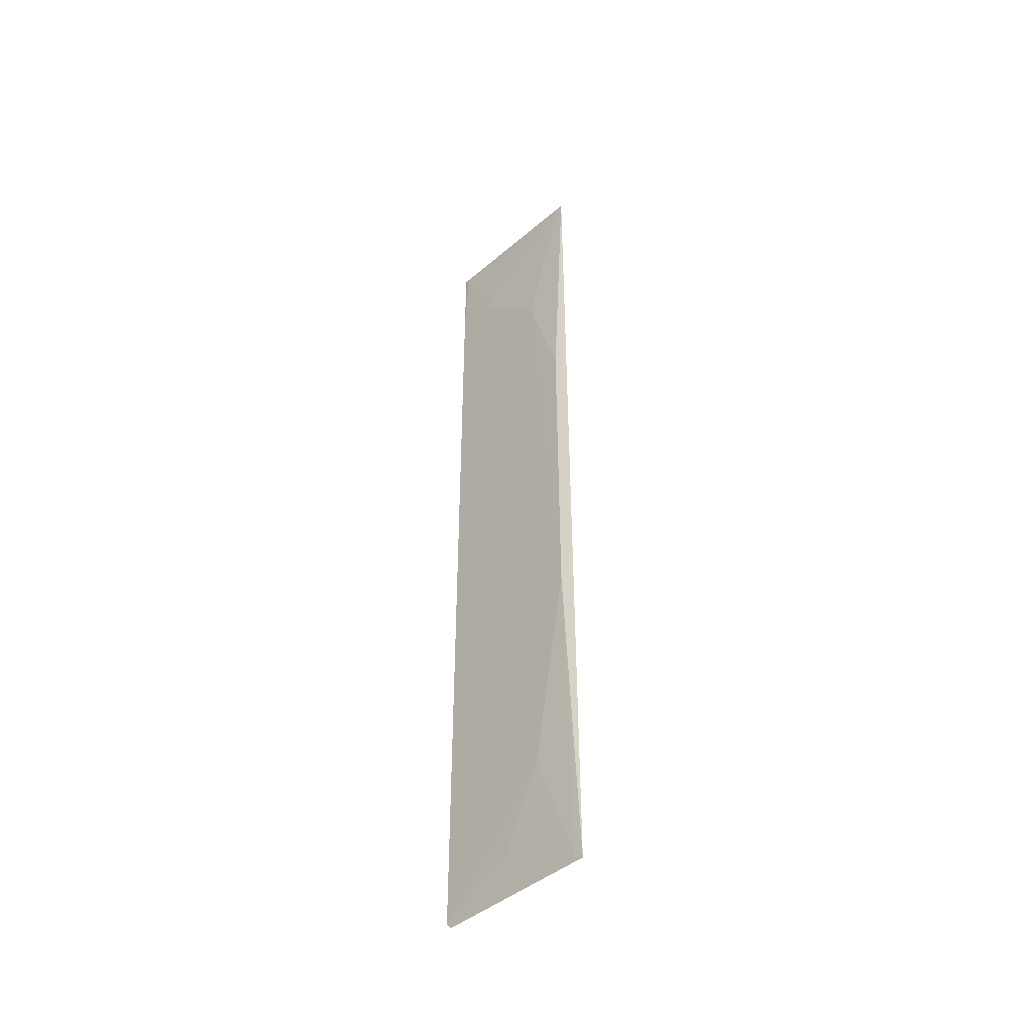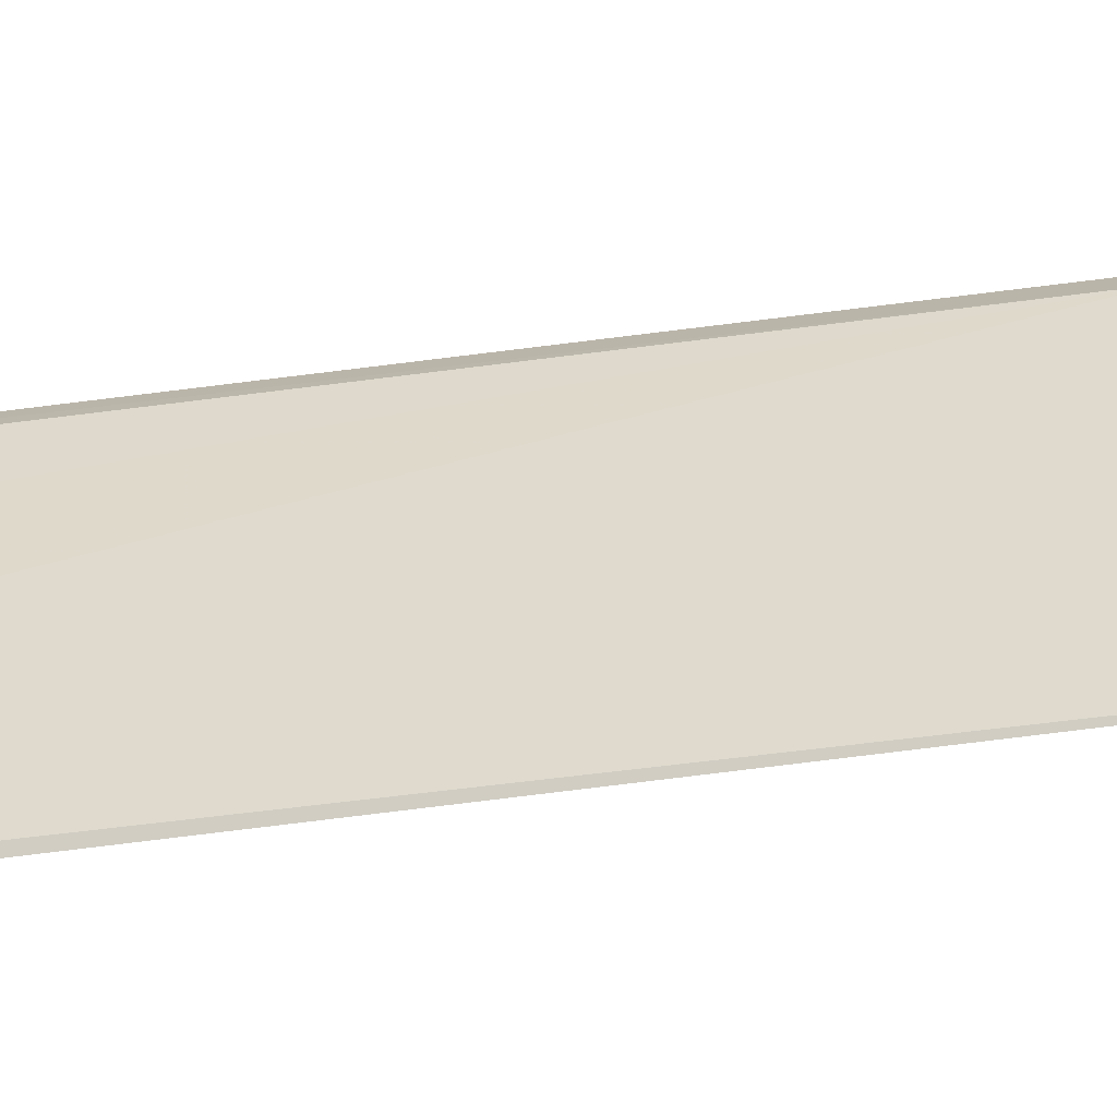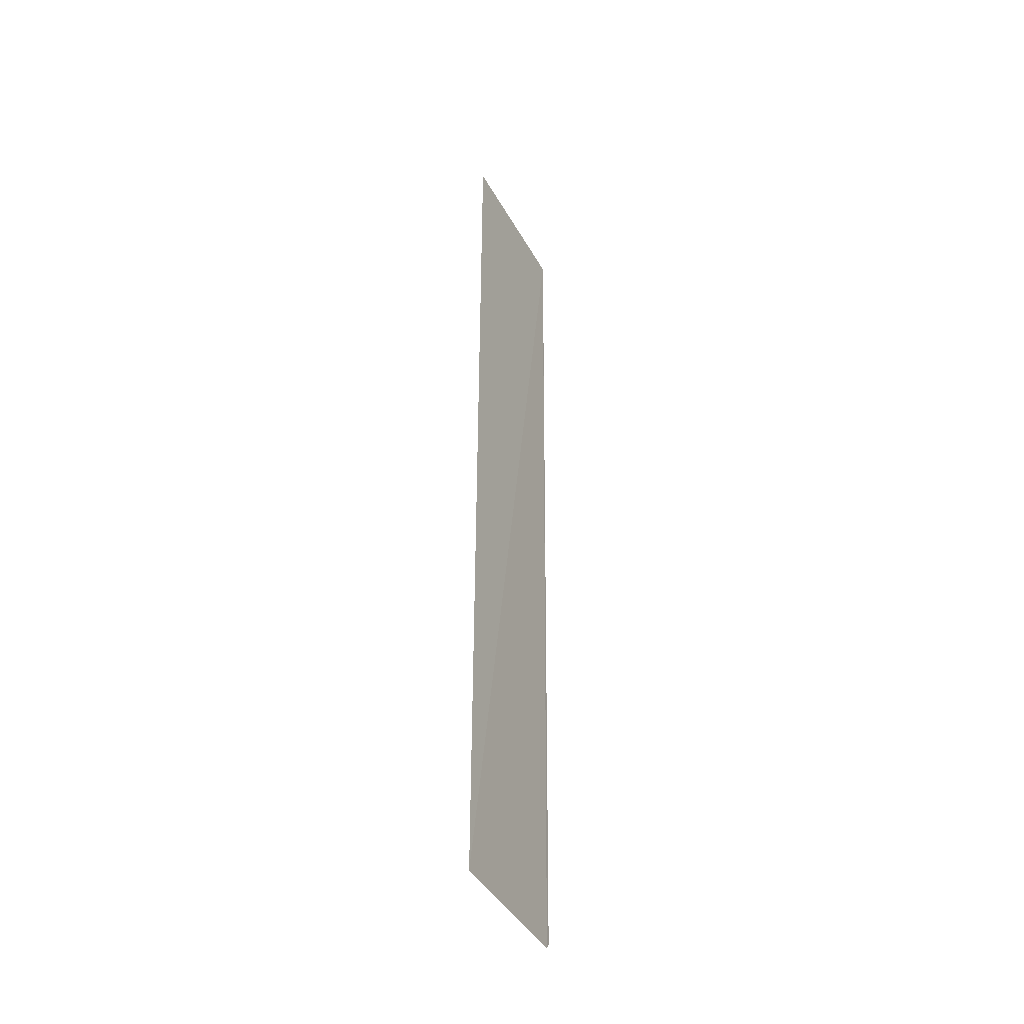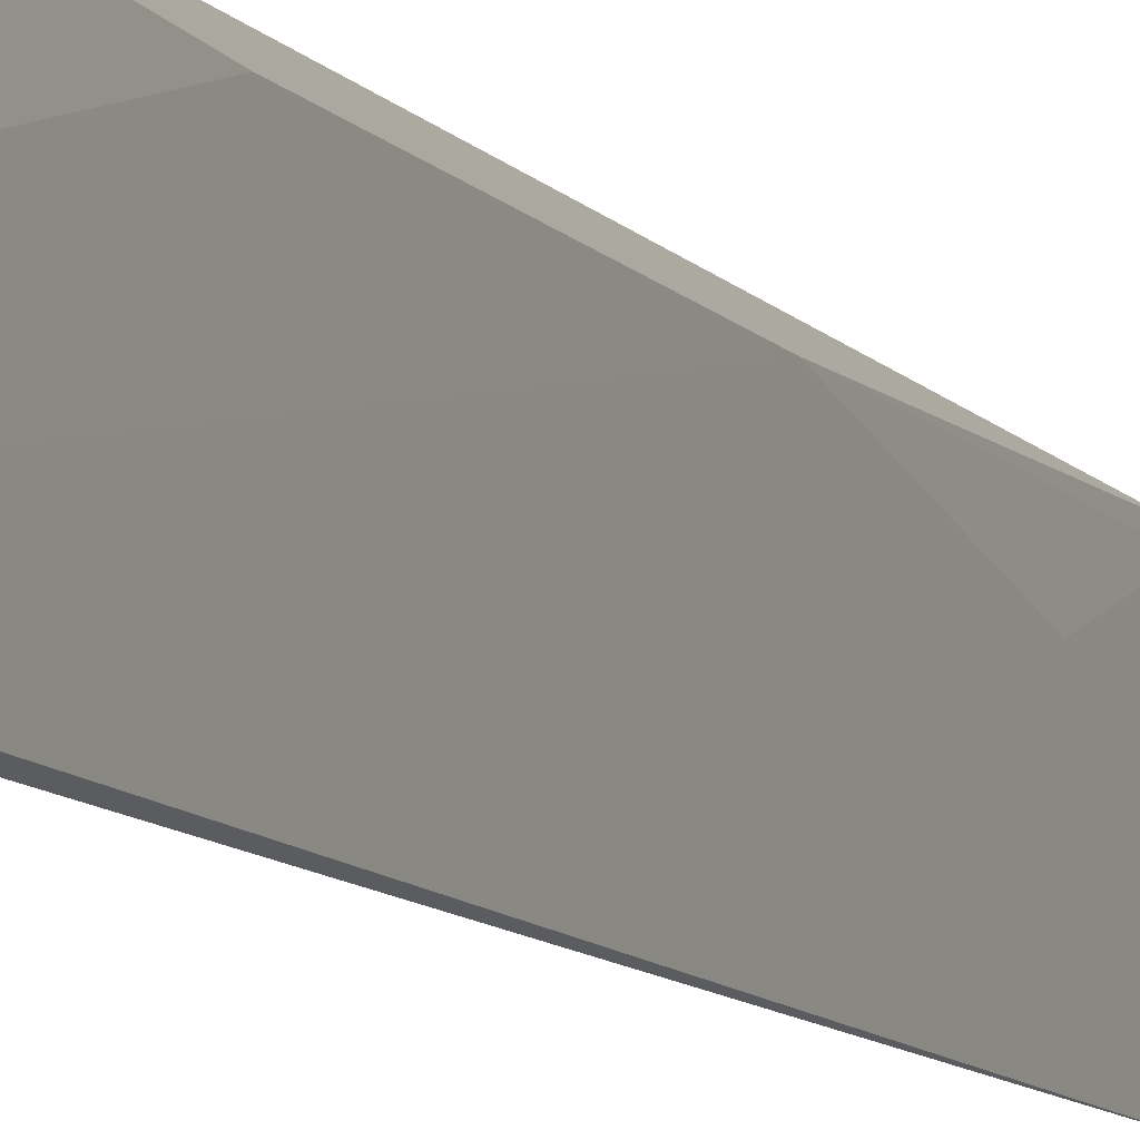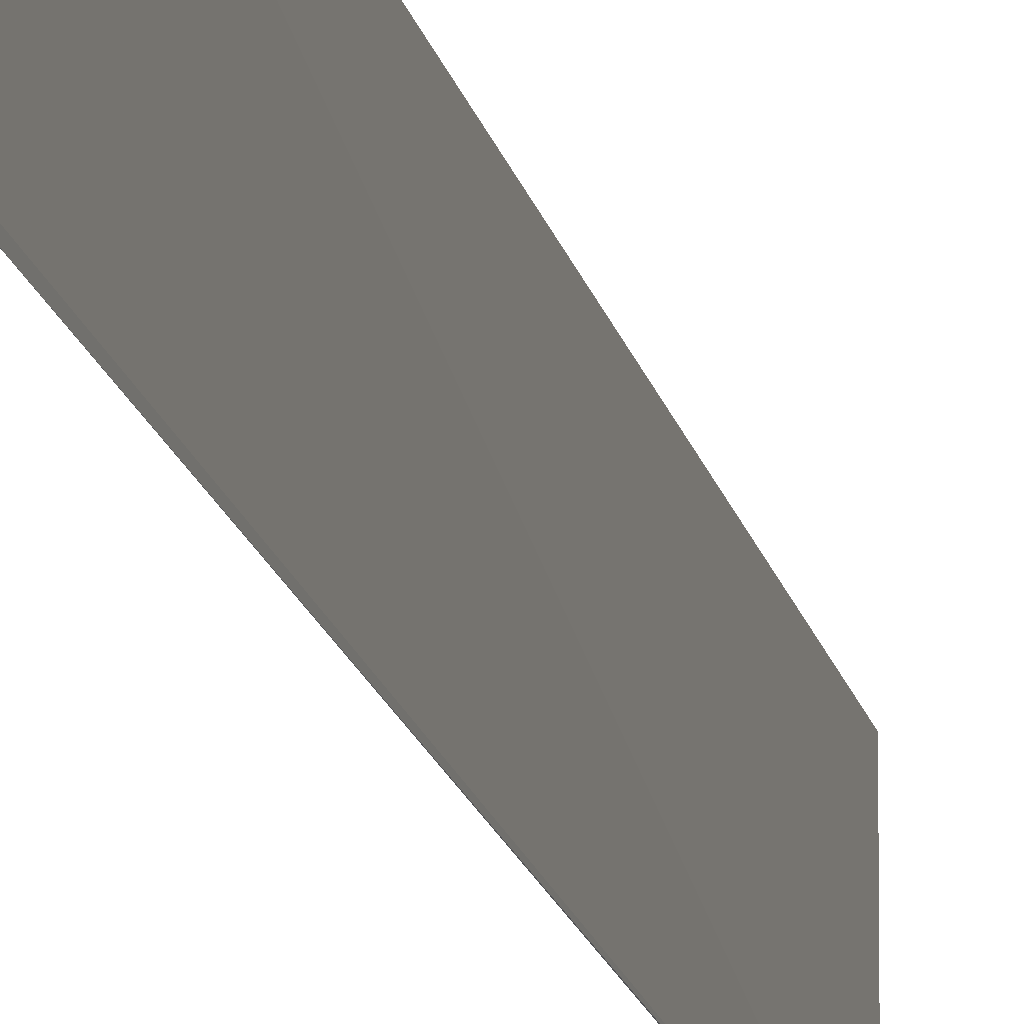
<metadata>
{"format":"obj","ext":"obj","renderer":"f3d","projection":"perspective","resolution":1024,"background":"white","views":[{"elev":-43.5,"azim":-43.0,"up":"+Y"},{"elev":-52.4,"azim":-81.7,"up":"+Z"},{"elev":-39.7,"azim":26.6,"up":"+Y"},{"elev":-9.8,"azim":-158.4,"up":"+Z"},{"elev":-19.2,"azim":13.6,"up":"+Z"}]}
</metadata>
<code>
v -0.07405 0.02846 0.08608
v -0.07413 -0.02444 0.08618
v -0.07421 0.02874 0.07631
v -0.07407 0.02834 0.0857
v -0.07439 -0.005938 0.08547
v -0.07436 0.01233 0.08543
v -0.07444 -0.02413 0.07651
v -0.07438 0.01915 0.0833
v -0.07442 -0.02449 0.07678
v -0.0744 -0.01733 0.08333
v -0.07443 0.0237 0.07885
v -0.07417 -0.02421 0.08571
v -0.07426 0.02833 0.0766
v -0.0744 -0.02184 0.08108
v -0.07445 0.02369 0.07656
f 1 2 3
f 1 3 4
f 5 2 1
f 6 5 1
f 8 6 1
f 8 1 4
f 8 5 6
f 9 7 3
f 9 3 2
f 10 5 7
f 11 8 4
f 11 5 8
f 12 9 2
f 12 7 9
f 12 2 5
f 12 5 10
f 13 11 4
f 13 4 3
f 14 12 10
f 14 10 7
f 14 7 12
f 15 13 3
f 15 3 7
f 15 11 13
f 15 7 5
f 15 5 11

</code>
